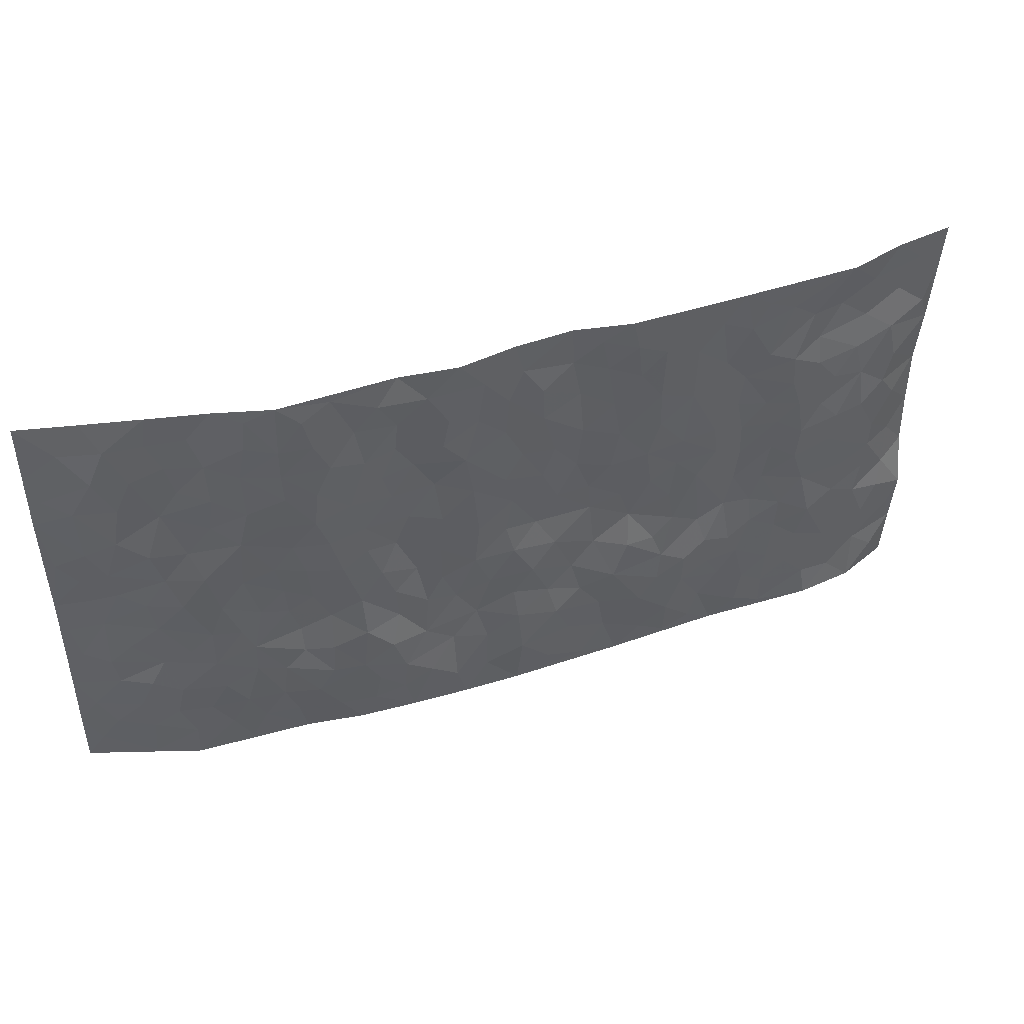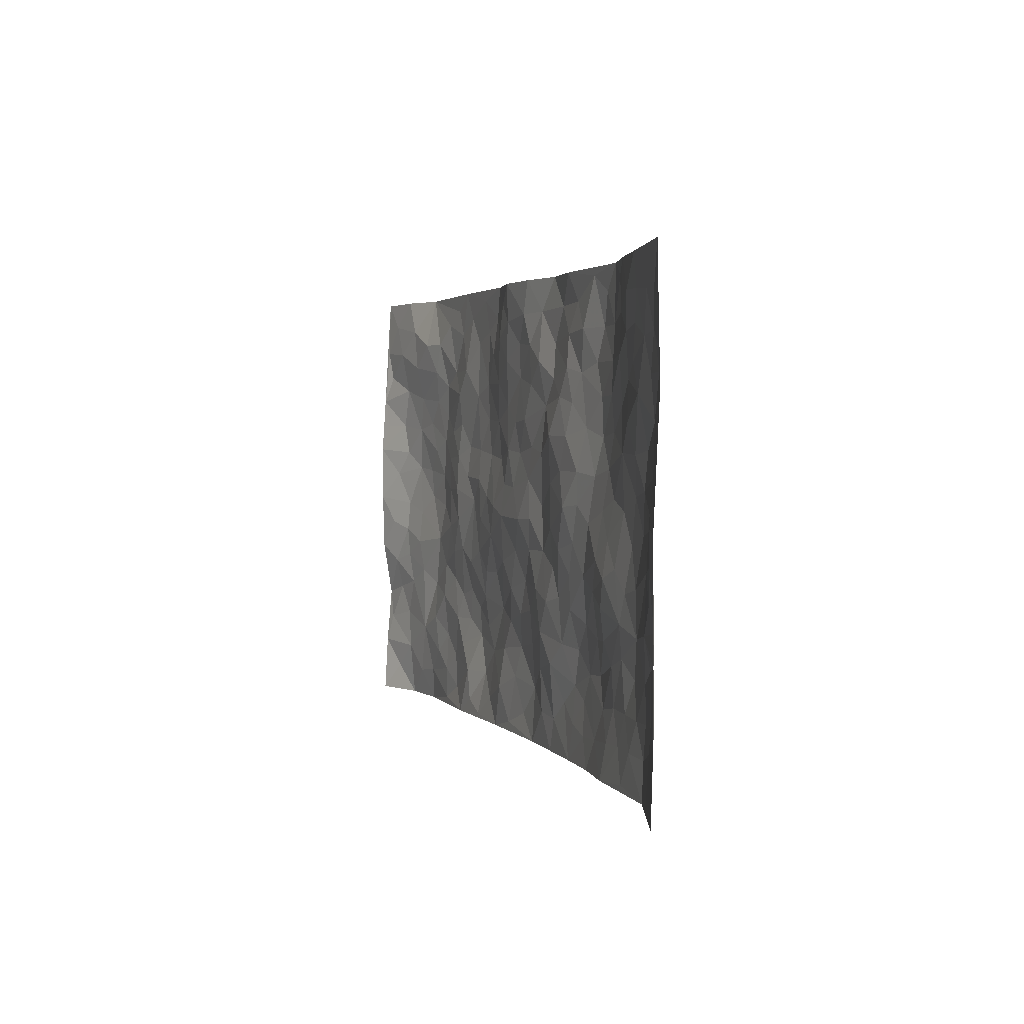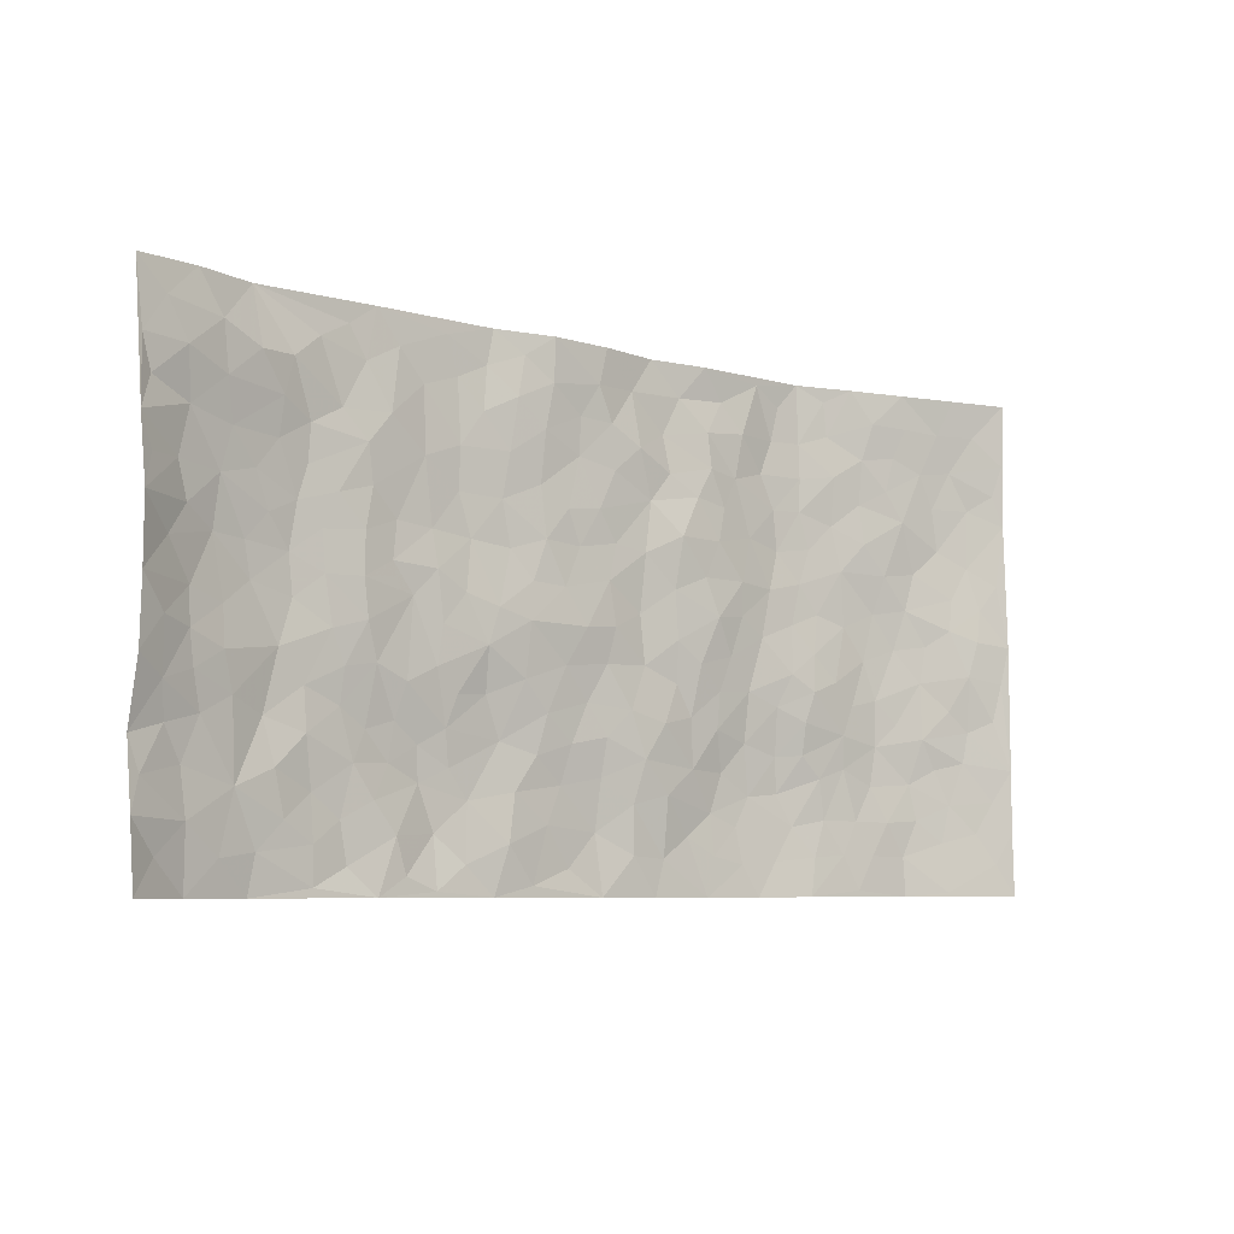
<metadata>
{"format":"obj","ext":"obj","renderer":"f3d","projection":"perspective","resolution":1024,"background":"white","views":[{"elev":45.6,"azim":160.8,"up":"+Y"},{"elev":2.5,"azim":72.9,"up":"+Y"},{"elev":-6.5,"azim":-39.1,"up":"+Y"}]}
</metadata>
<code>
v -0.9734 0.003848 0.0715
v -0.9832 0.9964 0.05213
v 0.9749 0.004056 0.07977
v 0.9747 0.9994 0.07069
v -0.7977 0.3933 0.02244
v -0.9723 0.5004 0.07662
v -0.8583 0.3585 0.03311
v -5.516e-05 0.002524 -0.02207
v -0.9797 0.2525 0.05256
v -0.9209 0.3388 0.05133
v -0.738 0.003024 0.001807
v -0.977 0.1282 0.06399
v -0.714 0.2933 -0.0007608
v -0.8609 0.003552 0.02035
v -0.8423 0.2895 0.02715
v -0.4909 0.003461 0.002108
v -0.9579 0.1903 0.05283
v -0.2945 0.1678 -0.02536
v -0.7784 0.3227 0.01644
v -0.8647 0.1218 0.02962
v -0.9252 0.06583 0.04277
v -0.7985 0.06549 0.0168
v -0.6747 0.1281 0.005684
v -0.7267 0.07603 0.006724
v -0.8761 0.2088 0.02962
v -0.9112 0.2717 0.03935
v -0.7718 0.1781 0.01546
v -0.6946 0.2108 0.00833
v -0.866 0.4884 0.02986
v -0.9741 0.3758 0.07319
v -0.7423 0.9956 -0.00548
v -0.5383 0.2235 -0.005644
v 0.262 0.1569 -0.03072
v -0.9769 0.7481 0.06784
v -0.3689 0.3935 -0.01018
v -0.7863 0.753 0.01514
v -0.8021 0.8309 0.02679
v -0.5843 0.443 -0.001422
v -0.6038 0.6063 -0.005491
v -0.494 0.9991 -0.01829
v -0.9536 0.6863 0.06275
v -0.6655 0.5629 -0.008002
v -0.3933 0.754 -0.01576
v -0.5116 0.2809 -0.01276
v -0.4618 0.2261 -0.0179
v -0.4964 0.1636 -0.0059
v -0.4515 0.6369 -0.01399
v -0.3688 0.5602 -0.009857
v 0.1668 0.4725 -0.007981
v -0.3352 0.2218 -0.02399
v -0.2112 0.6102 -0.01724
v -0.3777 0.6293 -0.01662
v -0.3031 0.05889 -0.01591
v -0.6314 0.7109 -0.008781
v -0.397 0.1951 -0.02509
v -0.874 0.6178 0.03029
v -0.03741 0.3483 -0.01907
v 0.05836 0.3389 -0.01077
v 0.2995 0.4501 -0.01104
v -0.09515 0.5509 -0.008377
v -0.1658 0.5557 -0.009306
v 0.09306 0.629 -0.01258
v -0.6356 0.3469 -0.003538
v -0.7532 0.5742 0.001212
v -0.9529 0.8086 0.05239
v -0.5613 0.1303 -0.007141
v -0.3683 0.01371 -0.006298
v -0.798 0.4666 0.01527
v -0.6194 0.1734 -0.004029
v -0.616 0.01968 0.0009112
v -0.2455 0.003356 -0.01254
v -0.6171 0.08953 0.001009
v -0.548 0.05425 -0.006248
v -0.4321 0.0389 -0.004268
v -0.4516 0.1056 -0.004986
v -0.8938 0.6856 0.03513
v -0.9723 0.8723 0.05774
v -0.7409 0.5094 -0.0007715
v 0.0007305 0.9973 -0.01092
v -0.8068 0.6755 0.01466
v -0.5642 0.3159 -0.007444
v -0.5148 0.4617 -0.00059
v 0.007007 0.5704 -0.01104
v -0.0488 0.4822 -0.003903
v 0.003999 0.4193 -0.01383
v -0.1241 0.1292 -0.02206
v -0.5728 0.6707 -0.005143
v -0.9144 0.5622 0.04672
v -0.7364 0.6914 0.004117
v -0.451 0.2979 -0.0173
v -0.6333 0.2684 0.001989
v -0.5044 0.689 -0.006945
v -0.1736 0.4849 -0.003763
v -0.2636 0.4362 -0.006784
v -0.6513 0.6495 -0.007564
v -0.01008 0.1175 -0.03205
v -0.4177 0.5108 -0.01238
v -0.3447 0.2889 -0.01902
v -0.2417 0.5039 -0.005694
v -0.1809 0.3821 -0.01086
v -0.9717 0.6242 0.07722
v -0.7092 0.6231 0.0001168
v -0.8176 0.5797 0.01168
v -0.3641 0.1105 -0.0249
v -0.5241 0.5338 0.0001799
v -0.6859 0.4067 -0.00131
v -0.1299 0.3245 -0.01437
v -0.1493 0.2502 -0.02006
v -0.5207 0.6123 -0.002794
v 0.1095 0.7274 -0.01748
v -0.002644 0.2152 -0.02358
v -0.07239 0.2735 -0.01914
v 0.005515 0.2882 -0.01582
v -0.4312 0.3641 -0.008427
v -0.1969 0.1851 -0.01953
v -0.6575 0.4883 -0.007892
v -0.5589 0.3818 -0.002664
v -0.4942 0.3922 -0.005301
v -0.3092 0.5244 -0.01029
v -0.2598 0.3514 -0.02059
v -0.3571 0.4674 -0.009706
v -0.2268 0.2721 -0.02654
v -0.09053 0.4114 -0.01216
v -0.5978 0.5321 -0.004246
v -0.09185 0.1991 -0.02722
v -0.2138 0.09502 -0.01149
v -0.4007 0.2591 -0.02276
v -0.9238 0.4382 0.05753
v -0.8673 0.4213 0.03559
v 0.09341 0.4217 -0.01621
v 0.2104 0.2368 -0.0189
v 0.08365 0.5158 -0.01766
v 0.02059 0.4872 -0.009117
v 0.1678 0.3918 -0.01334
v 0.7947 0.4975 0.01589
v 0.2217 0.4324 -0.006069
v 0.2687 0.3123 -0.01657
v 0.1616 0.566 -0.009219
v 0.1228 0.9963 -0.03221
v -0.2946 0.6194 -0.01924
v 0.4263 0.8781 -0.03466
v 0.4925 0.9967 -0.03241
v -0.2158 0.7805 -0.01245
v -0.05863 0.8634 -0.01264
v -0.3231 0.3491 -0.01474
v -0.462 0.5664 -0.009195
v -0.07417 0.05352 -0.02608
v -0.1583 0.02344 -0.01725
v 0.1232 0.001571 -0.02222
v 0.01367 0.8588 -0.01229
v -0.01633 0.6988 -0.009704
v 0.4259 0.1965 -0.02737
v 0.3442 0.2895 -0.02596
v 0.5954 0.5258 -0.01208
v 0.5282 0.5457 -0.01697
v 0.4596 0.1352 -0.01968
v 0.5269 0.2276 -0.01247
v 0.4172 0.3609 -0.0126
v 0.02321 0.6396 -0.01348
v -0.0592 0.6266 -0.01347
v -0.1473 0.7291 -0.0135
v -0.08666 0.6924 -0.01115
v -0.06038 0.7903 -0.01467
v -0.1369 0.6324 -0.009862
v 0.02137 0.7735 -0.01216
v 0.246 0.996 -0.02018
v -0.01848 0.9256 -0.008391
v -0.2712 0.846 -0.01625
v -0.201 0.8798 -0.009122
v -0.318 0.7808 -0.01935
v -0.2455 0.9981 -0.02375
v -0.2294 0.6957 -0.01679
v -0.32 0.7 -0.02101
v -0.1409 0.8289 -0.007601
v -0.1233 0.9978 -0.00264
v 0.219 0.7446 -0.01018
v 0.1745 0.666 -0.00161
v 0.3291 0.5938 -0.0099
v 0.263 0.5216 -0.001684
v 0.2679 0.6646 -0.006691
v 0.4263 0.7423 -0.02913
v 0.3574 0.6813 -0.02104
v 0.2873 0.7317 -0.01463
v 0.06841 0.9272 -0.02276
v 0.07976 0.8217 -0.01091
v 0.1457 0.8555 -0.02673
v 0.2514 0.8716 -0.01962
v 0.3229 0.7916 -0.02257
v 0.2337 0.5943 -0.00563
v -0.8833 0.8664 0.04498
v -0.6858 0.8164 0.006423
v -0.8723 0.7744 0.0312
v -0.8612 0.9973 0.02978
v -0.9244 0.9384 0.04662
v -0.8132 0.9207 0.02984
v -0.7362 0.8851 0.01888
v -0.6106 0.9289 -0.008025
v -0.6664 0.8855 0.003539
v -0.6917 0.746 0.0004472
v -0.5646 0.8145 -0.01057
v -0.6265 0.7814 -0.007962
v -0.5156 0.9012 -0.01466
v -0.3948 0.8783 -0.02029
v -0.5504 0.9603 -0.0154
v -0.4683 0.8166 -0.007125
v -0.4466 0.9367 -0.01841
v -0.3478 0.9729 -0.02094
v -0.5155 0.7612 -0.004132
v -0.3228 0.9011 -0.02227
v -0.26 0.93 -0.02334
v 0.1572 0.783 -0.01885
v 0.2559 0.8028 -0.01393
v 0.189 0.931 -0.02969
v 0.3945 0.8102 -0.0306
v 0.3392 0.8788 -0.01967
v 0.3834 0.9805 -0.02786
v 0.2902 0.9354 -0.0263
v 0.4439 0.9462 -0.0336
v 0.3829 0.4922 -0.01553
v 0.3278 0.5276 -0.01064
v 0.4867 0.6026 -0.02165
v 0.4343 0.6625 -0.02907
v 0.4082 0.5864 -0.02052
v 0.3562 0.19 -0.02998
v 0.4845 0.334 -0.004493
v 0.4624 0.5211 -0.01727
v 0.3494 0.3872 -0.01712
v -0.125 0.9138 -0.005135
v -0.1847 0.9573 -0.01231
v 0.3231 0.1327 -0.02862
v 0.6162 0.01562 0.00201
v 0.2029 0.3322 -0.01436
v 0.2734 0.3837 -0.01337
v 0.5882 0.248 -0.01006
v 0.7329 0.998 0.02146
v 0.9741 0.253 0.07679
v 0.4944 0.8103 -0.02644
v 0.7229 0.4877 -0.002619
v 0.4909 0.745 -0.02545
v 0.9734 0.5018 0.07636
v 0.6741 0.2946 -0.007922
v 0.5126 0.4672 -0.008713
v 0.7806 0.3118 0.01818
v 0.565 0.4154 -0.004017
v 0.4928 0.00292 -0.0006334
v 0.09072 0.2511 -0.009332
v 0.5089 0.07771 -0.00764
v 0.1359 0.3178 -0.008126
v 0.4202 0.2667 -0.02293
v 0.8758 0.2669 0.03713
v 0.6458 0.4618 -0.009435
v 0.5823 0.08298 -0.004785
v 0.4517 0.4253 -0.005846
v 0.6115 0.3718 -0.007281
v 0.2889 0.2324 -0.02976
v 0.4818 0.2713 -0.01229
v 0.2664 0.07819 -0.02399
v 0.3702 0.001976 -0.01564
v 0.2468 0.001647 -0.02036
v 0.2024 0.114 -0.02737
v 0.06859 0.1691 -0.01803
v 0.1464 0.1886 -0.01368
v 0.6174 0.1483 -0.006256
v 0.78 0.4237 0.01392
v 0.7534 0.2223 0.005043
v 0.6558 0.08181 0.0007946
v 0.6737 0.385 -0.005657
v 0.7222 0.3399 0.002557
v 0.8871 0.3279 0.04093
v 0.7491 0.5678 0.005671
v 0.6972 0.1467 0.0006266
v 0.7686 0.1513 0.009869
v 0.8412 0.3688 0.03329
v 0.9404 0.3516 0.06144
v 0.8842 0.4399 0.04995
v 0.5862 0.3131 -0.006066
v 0.8242 0.1075 0.02516
v 0.3351 0.06307 -0.02209
v 0.4145 0.06882 -0.018
v 0.07145 0.07743 -0.02039
v 0.1436 0.07169 -0.02355
v 0.976 0.7503 0.06555
v 0.7376 0.08041 0.002194
v 0.6606 0.2164 -0.009689
v 0.957 0.4266 0.06956
v 0.9037 0.5104 0.057
v 0.8127 0.2519 0.01841
v 0.5374 0.1487 -0.01297
v 0.7395 0.002701 0.006136
v 0.506 0.3936 -0.0008989
v 0.9381 0.06606 0.0647
v 0.9753 0.1286 0.07616
v 0.8435 0.1821 0.0284
v 0.8996 0.1265 0.04764
v 0.8313 0.01083 0.03445
v 0.9368 0.1905 0.05922
v 0.6704 0.5557 -0.007495
v 0.6952 0.6326 0.003521
v 0.5887 0.6352 -0.01098
v 0.83 0.6919 0.01832
v 0.6347 0.7706 -0.005534
v 0.9545 0.6259 0.06307
v 0.7716 0.6421 0.007634
v 0.857 0.5957 0.03129
v 0.7363 0.7435 0.01457
v 0.847 0.5313 0.03398
v 0.9142 0.5752 0.05454
v 0.8937 0.66 0.03829
v 0.6429 0.6918 -0.0002102
v 0.5692 0.7228 -0.01773
v 0.5129 0.6732 -0.02267
v 0.8555 0.853 0.0301
v 0.7138 0.8707 0.01173
v 0.8153 0.7771 0.01981
v 0.8996 0.7786 0.03751
v 0.7826 0.8443 0.01994
v 0.9726 0.8749 0.0672
v 0.6964 0.8018 0.008861
v 0.9527 0.812 0.05845
v 0.7421 0.9312 0.02
v 0.8538 0.9988 0.04562
v 0.612 0.9971 -0.001966
v 0.8212 0.9262 0.03144
v 0.9063 0.9288 0.04931
v 0.6617 0.9335 0.009279
v 0.5597 0.9 -0.01843
v 0.495 0.8796 -0.02998
v 0.5528 0.9683 -0.01901
v 0.5722 0.8206 -0.011
v 0.6381 0.8597 0.0005589
f 29 6 128
f 12 21 20
f 26 10 9
f 55 45 46
f 27 19 15
f 26 9 17
f 101 6 88
f 12 1 21
f 7 15 19
f 125 86 96
f 84 123 85
f 129 29 128
f 25 27 15
f 12 20 17
f 73 75 66
f 22 14 11
f 26 17 25
f 9 12 17
f 25 15 26
f 5 129 7
f 52 146 48
f 55 18 50
f 7 19 5
f 20 27 25
f 124 82 105
f 41 76 34
f 20 14 22
f 14 20 21
f 14 21 1
f 24 22 11
f 24 27 22
f 72 66 69
f 69 32 91
f 70 24 11
f 24 23 27
f 17 20 25
f 27 20 22
f 10 15 7
f 10 26 15
f 23 28 27
f 27 13 19
f 28 23 69
f 13 27 28
f 119 121 94
f 10 7 129
f 6 30 128
f 9 10 30
f 36 192 80
f 80 102 89
f 118 81 44
f 64 103 78
f 115 126 86
f 45 32 46
f 91 63 13
f 129 68 29
f 95 87 54
f 95 54 199
f 202 40 204
f 82 97 105
f 29 88 6
f 18 55 104
f 148 126 71
f 38 82 124
f 50 18 122
f 117 82 38
f 5 19 106
f 82 117 118
f 80 64 102
f 127 45 55
f 194 77 190
f 98 35 114
f 39 124 105
f 127 50 98
f 106 19 13
f 66 75 46
f 39 95 42
f 63 117 38
f 95 89 102
f 101 56 76
f 51 140 99
f 18 53 126
f 62 83 132
f 45 127 90
f 112 113 57
f 103 29 68
f 130 85 58
f 109 39 105
f 35 94 121
f 113 246 58
f 151 165 163
f 120 100 94
f 114 127 98
f 192 190 65
f 95 39 87
f 36 191 37
f 67 104 74
f 56 101 88
f 13 63 106
f 192 34 76
f 268 241 243
f 108 115 125
f 93 84 60
f 133 84 85
f 156 288 157
f 101 76 41
f 80 103 64
f 105 97 146
f 99 61 51
f 92 109 47
f 125 96 111
f 158 227 153
f 75 104 55
f 69 66 32
f 81 91 32
f 106 78 68
f 42 64 78
f 77 34 65
f 24 70 72
f 75 73 16
f 16 71 67
f 2 34 77
f 13 28 91
f 103 56 88
f 56 80 76
f 72 69 23
f 11 16 70
f 16 73 70
f 16 67 74
f 115 18 126
f 24 72 23
f 73 72 70
f 16 74 75
f 72 73 66
f 32 45 44
f 84 83 60
f 66 46 32
f 78 106 116
f 117 63 81
f 67 53 104
f 103 68 78
f 69 91 28
f 36 80 89
f 106 38 116
f 106 68 5
f 81 118 117
f 62 132 138
f 32 44 81
f 53 67 71
f 57 58 85
f 123 100 107
f 93 60 61
f 33 230 224
f 8 96 147
f 132 133 130
f 140 48 119
f 93 100 123
f 122 98 50
f 164 60 160
f 53 71 126
f 125 112 108
f 193 194 195
f 75 55 46
f 63 91 81
f 56 103 80
f 196 198 31
f 18 104 53
f 121 48 97
f 38 106 63
f 118 97 82
f 97 35 121
f 51 172 140
f 130 134 49
f 87 39 109
f 288 252 263
f 97 114 35
f 47 43 92
f 57 113 58
f 248 130 58
f 34 101 41
f 114 90 127
f 116 124 42
f 145 94 35
f 118 114 97
f 167 79 175
f 98 145 35
f 85 123 57
f 43 47 52
f 199 36 89
f 42 78 116
f 159 83 62
f 88 29 103
f 74 104 75
f 118 44 90
f 173 140 172
f 42 95 102
f 190 192 37
f 65 190 77
f 89 95 199
f 125 111 112
f 92 87 109
f 18 115 122
f 177 180 176
f 112 57 107
f 109 105 146
f 93 94 100
f 285 286 275
f 96 86 147
f 137 232 131
f 57 123 107
f 87 92 208
f 49 134 136
f 132 130 49
f 161 164 162
f 50 127 55
f 122 108 107
f 122 107 100
f 48 140 52
f 118 90 114
f 99 119 94
f 123 84 93
f 36 37 192
f 48 121 119
f 120 122 100
f 39 42 124
f 38 124 116
f 248 58 246
f 44 45 90
f 98 122 120
f 146 52 47
f 94 93 99
f 168 209 170
f 212 183 188
f 202 197 200
f 42 102 64
f 107 108 112
f 99 93 61
f 8 280 96
f 112 111 113
f 125 115 86
f 115 108 122
f 128 30 10
f 5 68 129
f 10 129 128
f 132 49 138
f 83 84 133
f 130 133 85
f 83 133 132
f 248 134 130
f 156 152 224
f 151 110 165
f 212 186 211
f 153 224 249
f 254 251 244
f 246 261 262
f 225 158 249
f 49 136 179
f 185 184 150
f 214 188 181
f 181 188 182
f 161 163 174
f 143 170 172
f 110 211 185
f 184 79 167
f 174 228 169
f 62 110 159
f 163 150 144
f 210 169 229
f 170 143 168
f 176 211 110
f 98 120 145
f 94 145 120
f 48 146 97
f 109 146 47
f 148 86 126
f 147 86 148
f 71 8 148
f 8 147 148
f 244 276 254
f 232 136 134
f 174 143 161
f 60 83 160
f 163 162 151
f 159 160 83
f 261 281 262
f 259 281 149
f 219 220 59
f 246 113 111
f 33 255 131
f 157 256 152
f 137 255 153
f 230 278 279
f 262 260 33
f 154 155 242
f 131 255 137
f 248 131 232
f 281 280 149
f 259 258 278
f 220 179 59
f 159 151 160
f 162 160 151
f 164 61 60
f 228 174 144
f 144 174 163
f 159 110 151
f 161 172 164
f 186 184 185
f 161 162 163
f 61 164 51
f 160 162 164
f 187 217 213
f 150 163 165
f 205 202 200
f 79 184 139
f 170 43 173
f 174 169 143
f 161 143 172
f 167 144 150
f 176 180 183
f 172 170 173
f 223 226 221
f 185 150 165
f 99 140 119
f 207 206 203
f 172 51 164
f 43 52 173
f 173 52 140
f 167 175 228
f 228 229 169
f 210 168 169
f 177 110 62
f 189 138 179
f 62 138 177
f 136 232 233
f 181 182 222
f 150 184 167
f 178 180 189
f 49 179 138
f 177 138 189
f 180 178 182
f 178 179 220
f 307 308 304
f 222 223 221
f 215 187 188
f 176 183 212
f 187 213 186
f 214 215 188
f 185 211 186
f 237 181 239
f 182 188 183
f 110 185 165
f 216 215 141
f 211 176 212
f 182 183 180
f 176 110 177
f 213 184 186
f 178 189 179
f 177 189 180
f 195 190 37
f 197 198 200
f 195 194 190
f 34 192 65
f 80 192 76
f 37 196 195
f 194 2 77
f 193 2 194
f 196 37 191
f 31 193 195
f 198 196 191
f 31 195 196
f 199 201 191
f 197 204 31
f 198 191 201
f 31 198 197
f 201 199 54
f 36 199 191
f 54 208 201
f 208 43 205
f 208 54 87
f 198 201 200
f 206 205 203
f 43 170 203
f 210 207 209
f 40 202 206
f 31 204 40
f 197 202 204
f 208 205 200
f 43 203 205
f 205 206 202
f 203 209 207
f 171 40 207
f 40 206 207
f 208 200 201
f 43 208 92
f 170 209 203
f 168 143 169
f 207 210 171
f 168 210 209
f 188 187 212
f 212 187 186
f 166 139 213
f 184 213 139
f 237 214 181
f 215 214 141
f 216 141 218
f 213 217 166
f 142 166 216
f 217 216 166
f 187 215 217
f 216 217 215
f 237 141 214
f 142 216 218
f 223 222 182
f 179 136 59
f 223 220 219
f 267 238 251
f 237 327 141
f 223 182 178
f 158 290 253
f 220 223 178
f 59 233 227
f 233 59 136
f 248 246 131
f 153 249 158
f 251 254 267
f 223 219 226
f 111 261 246
f 297 251 238
f 276 256 157
f 167 228 144
f 229 228 175
f 175 171 229
f 229 171 210
f 260 257 33
f 265 271 272
f 266 289 283
f 269 243 250
f 249 224 152
f 266 283 271
f 227 233 137
f 253 227 158
f 325 313 320
f 135 264 275
f 310 329 239
f 270 298 297
f 249 256 225
f 275 273 269
f 311 222 221
f 155 154 299
f 234 276 157
f 310 311 299
f 222 239 181
f 221 226 155
f 266 263 252
f 242 290 244
f 264 273 275
f 273 264 243
f 242 244 154
f 276 290 225
f 288 234 157
f 240 282 302
f 275 286 306
f 225 290 158
f 234 263 284
f 241 254 276
f 233 232 137
f 137 153 227
f 264 135 238
f 244 251 154
f 260 259 257
f 227 253 219
f 33 224 255
f 154 297 299
f 240 302 307
f 297 154 251
f 264 268 243
f 253 226 219
f 271 284 263
f 277 294 293
f 290 242 253
f 241 234 284
f 59 227 219
f 242 155 226
f 252 245 231
f 157 152 156
f 257 230 33
f 152 256 249
f 278 230 257
f 262 33 131
f 224 153 255
f 259 278 257
f 134 248 232
f 230 279 224
f 96 261 111
f 261 96 280
f 280 281 261
f 246 262 131
f 252 247 245
f 268 267 241
f 283 277 272
f 288 247 252
f 275 274 285
f 295 291 294
f 267 268 264
f 263 234 288
f 309 310 299
f 290 276 244
f 283 272 271
f 267 254 241
f 265 243 241
f 236 240 285
f 297 238 270
f 303 305 298
f 241 276 234
f 221 155 299
f 272 277 293
f 250 243 287
f 286 285 240
f 284 271 265
f 271 263 266
f 295 3 291
f 225 256 276
f 241 284 265
f 289 266 231
f 3 292 291
f 321 235 323
f 293 294 296
f 279 278 258
f 245 279 258
f 279 156 224
f 260 281 259
f 280 8 149
f 262 281 260
f 231 266 252
f 267 264 238
f 306 304 270
f 283 289 295
f 243 269 273
f 236 269 250
f 294 292 296
f 274 236 285
f 269 274 275
f 250 287 293
f 245 289 231
f 236 274 269
f 156 279 247
f 242 226 253
f 247 279 245
f 243 265 287
f 288 156 247
f 265 272 293
f 296 292 236
f 293 287 265
f 295 294 277
f 277 283 295
f 236 250 296
f 289 3 295
f 292 294 291
f 293 296 250
f 300 304 308
f 325 320 235
f 329 330 326
f 270 304 303
f 270 303 298
f 309 305 301
f 135 306 270
f 299 297 298
f 298 309 299
f 238 135 270
f 300 314 305
f 303 300 305
f 304 306 307
f 300 303 304
f 282 319 315
f 322 325 235
f 275 306 135
f 307 306 286
f 240 307 286
f 308 307 302
f 302 282 308
f 308 282 315
f 305 309 298
f 310 309 301
f 310 301 329
f 310 239 311
f 222 311 239
f 299 311 221
f 319 312 315
f 312 323 316
f 301 305 318
f 305 314 316
f 300 308 315
f 316 314 312
f 312 314 315
f 315 314 300
f 323 312 324
f 316 313 318
f 282 4 317
f 330 313 325
f 4 321 324
f 235 320 323
f 282 317 319
f 312 319 317
f 326 325 322
f 316 320 313
f 316 318 305
f 142 218 327
f 327 218 141
f 316 323 320
f 324 312 317
f 4 324 317
f 321 323 324
f 318 313 330
f 328 326 322
f 326 327 329
f 329 327 237
f 326 328 327
f 322 142 328
f 327 328 142
f 329 237 239
f 301 318 330
f 326 330 325
f 330 329 301

</code>
